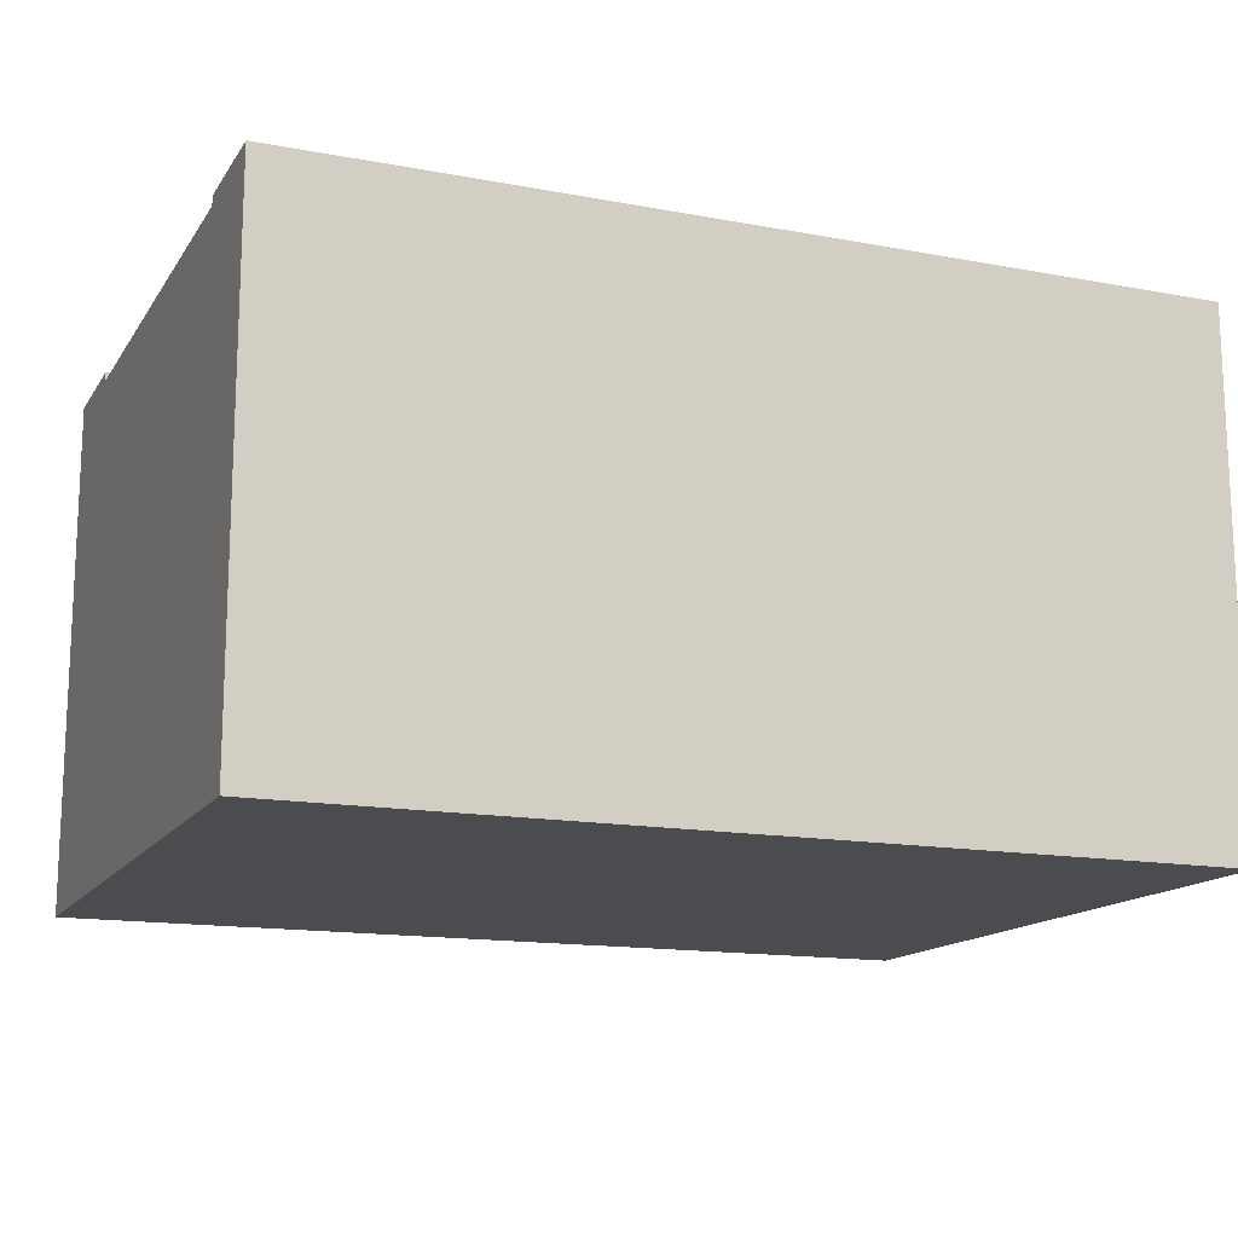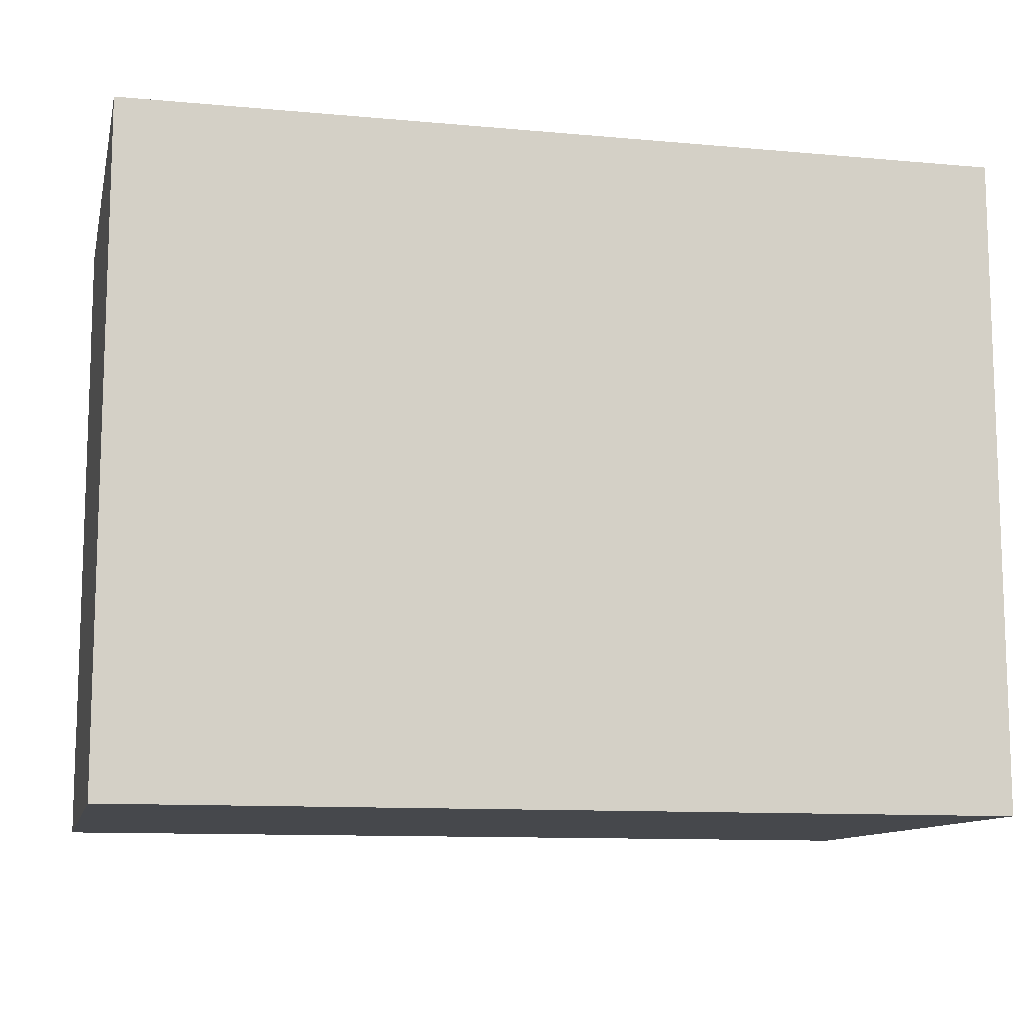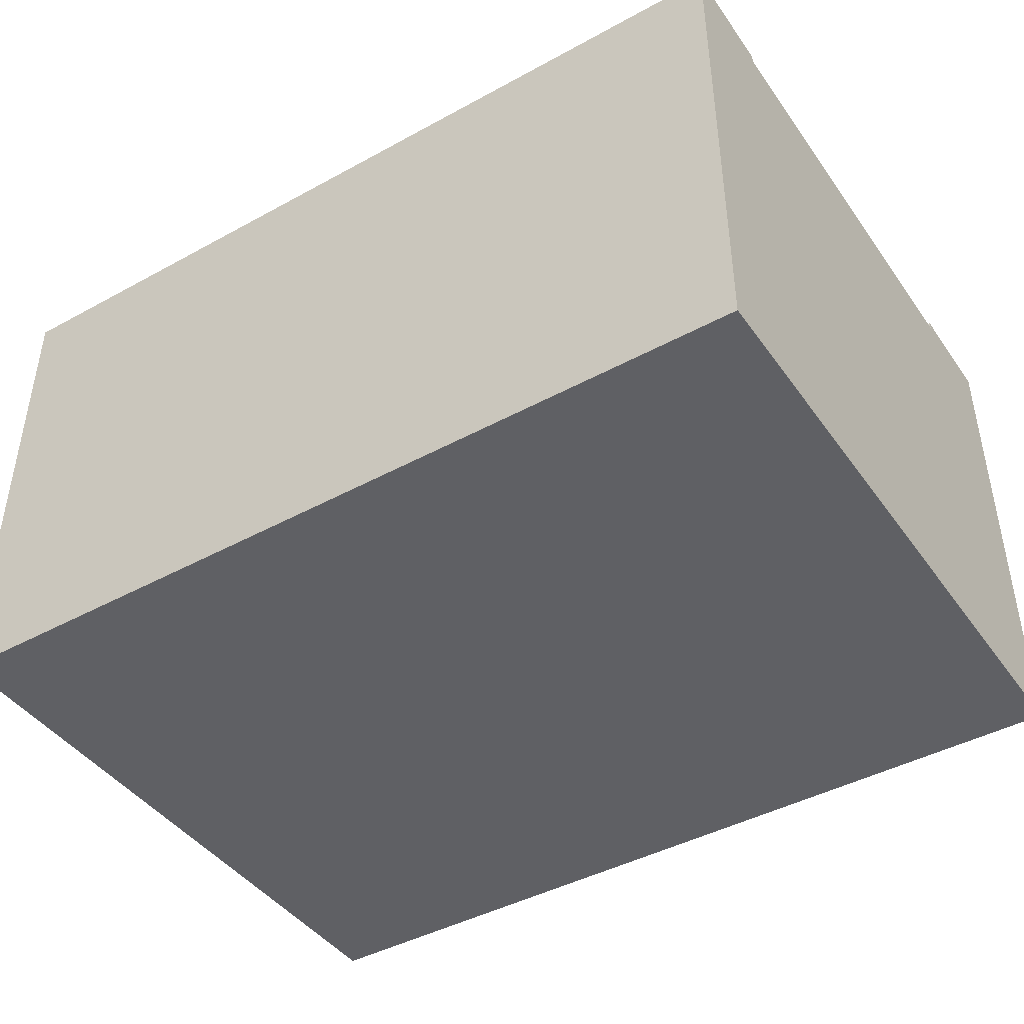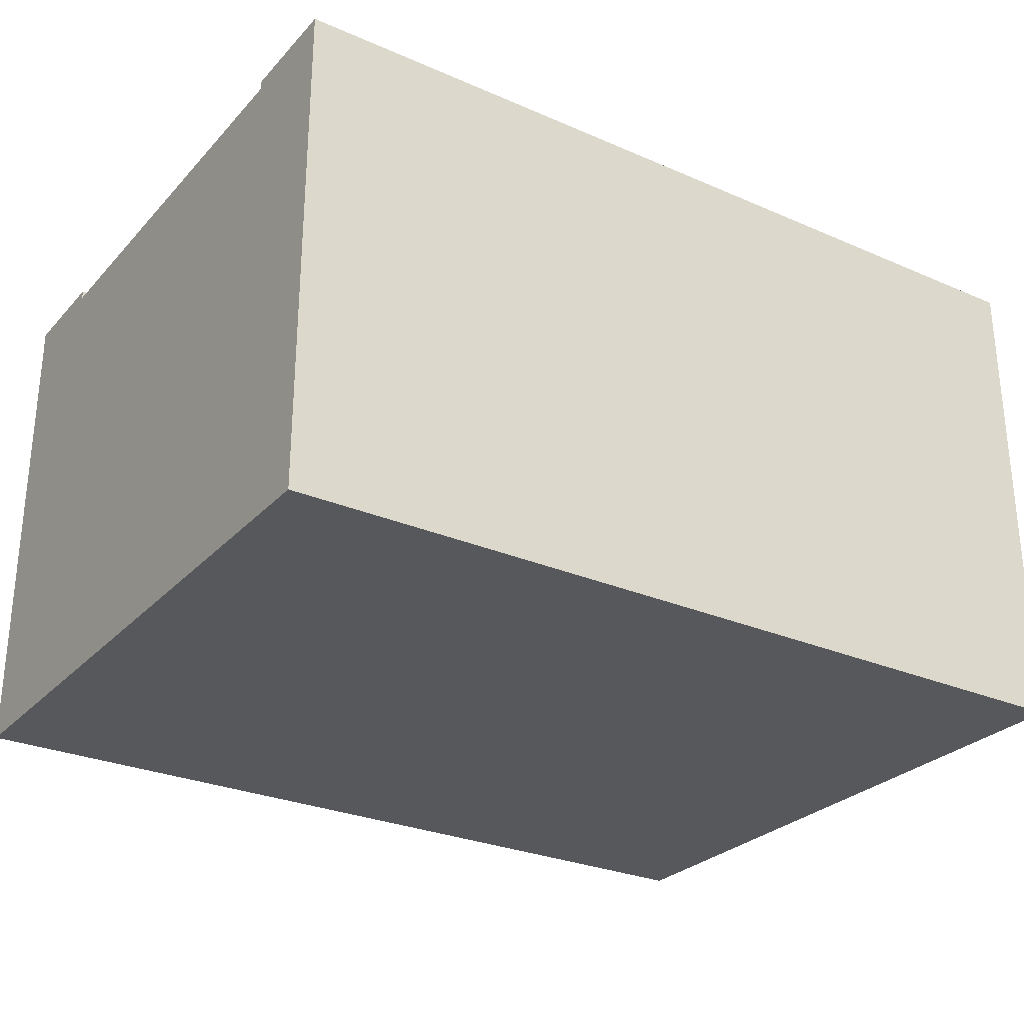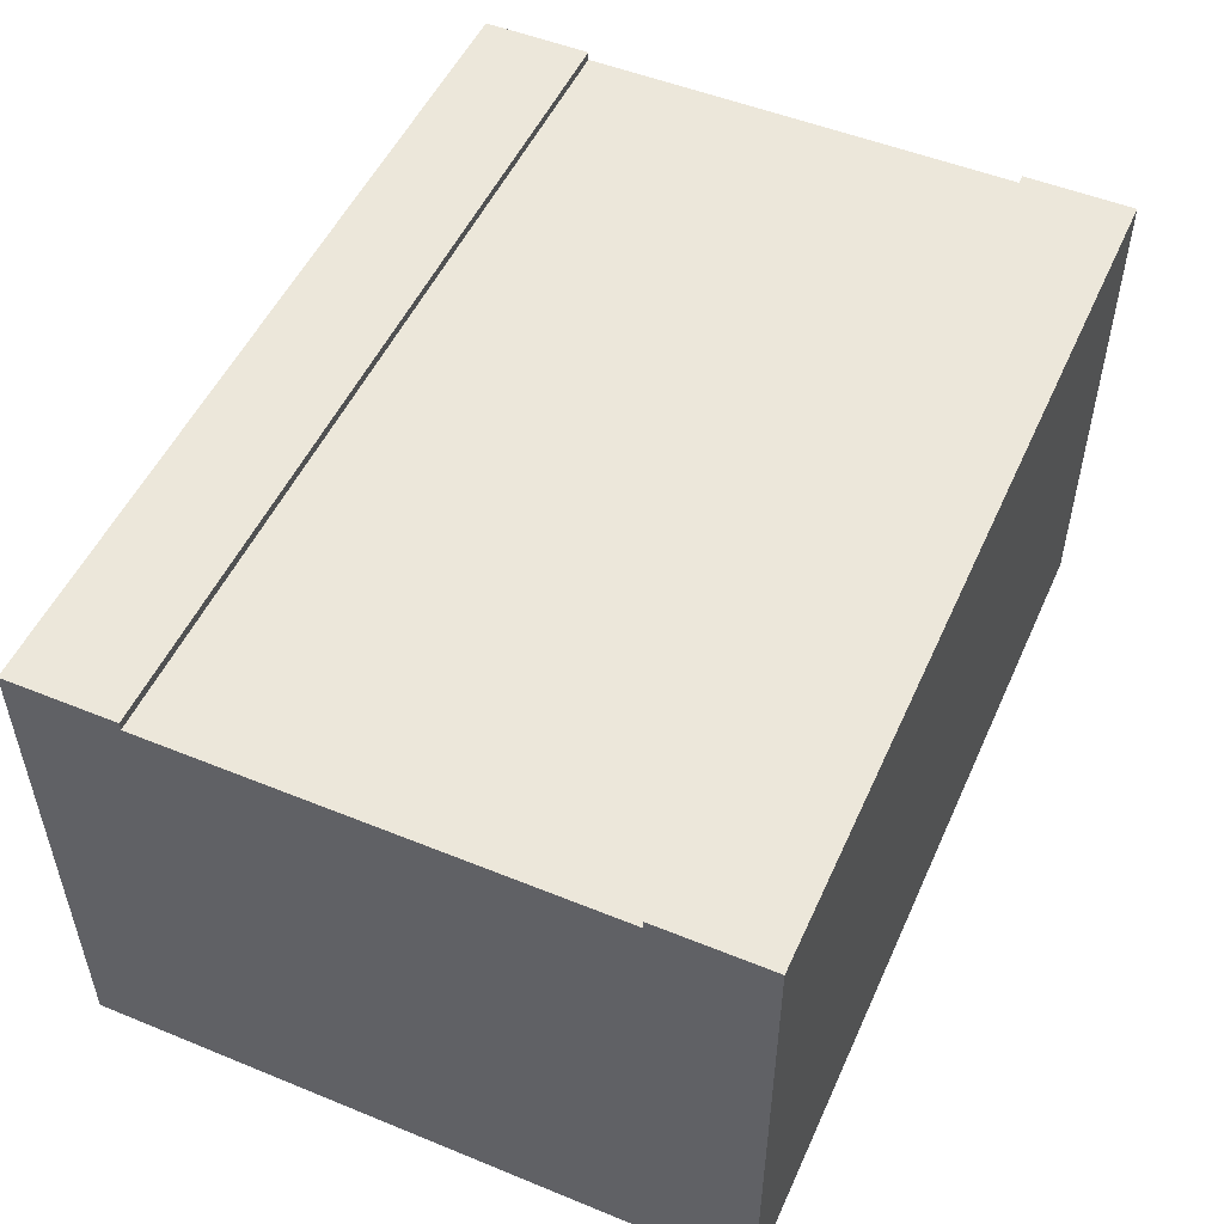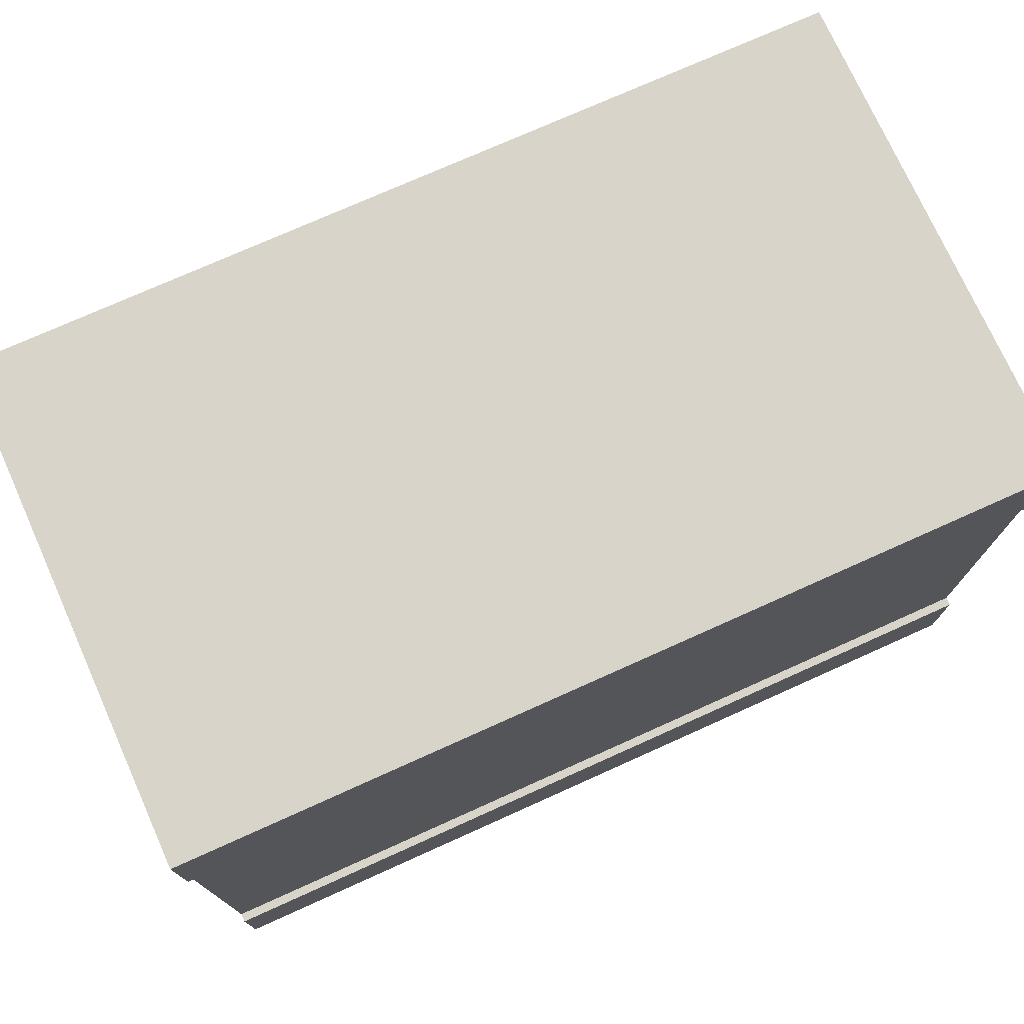
<metadata>
{"format":"obj","ext":"obj","renderer":"f3d","projection":"perspective","resolution":1024,"background":"white","views":[{"elev":-14.7,"azim":-22.0,"up":"+Y"},{"elev":-11.2,"azim":-12.6,"up":"+Z"},{"elev":-43.5,"azim":32.8,"up":"+Y"},{"elev":-28.0,"azim":-33.3,"up":"+Y"},{"elev":51.3,"azim":-66.1,"up":"+Y"},{"elev":74.8,"azim":155.8,"up":"+Z"}]}
</metadata>
<code>
o Mesh1_Group1_Model.226
v 0 1.73 0
v 0 1.1 0
v 0 0 0
v 3 0 0
v 3 1.73 0
v 0 1.73 -2.25
v 0 1.1 -2.25
v 0 1.73 -0.375
v 0 1.7 -0.375
v 0 1.4 -0.375
v 0 1.4 -1.875
v 0 1.7 -1.875
v 0 1.73 -1.875
v 0 0 -2.25
v 3 1.73 -2.25
v 3 0 -2.25
v 3 1.73 -1.875
v 3 1.7 -1.875
v 3 1.4 -1.875
v 3 1.4 -0.375
v 3 1.7 -0.375
v 3 1.73 -0.375
f 2 4 5
f 7 2 10
f 7 15 16
f 2 14 3
f 3 16 4
f 20 4 16
f 15 13 17
f 18 13 12
f 9 22 21
f 1 22 8
f 5 1 2
f 2 3 4
f 13 6 12
f 6 7 11
f 12 6 11
f 2 1 10
f 1 8 9
f 9 10 1
f 10 11 7
f 16 14 7
f 7 6 15
f 2 7 14
f 3 14 16
f 22 5 21
f 5 4 20
f 21 5 20
f 16 15 19
f 15 17 18
f 18 19 15
f 19 20 16
f 15 6 13
f 18 17 13
f 9 8 22
f 1 5 22
f 12 21 18
f 11 9 12
f 20 18 21
f 12 9 21
f 11 10 9
f 20 19 18

</code>
